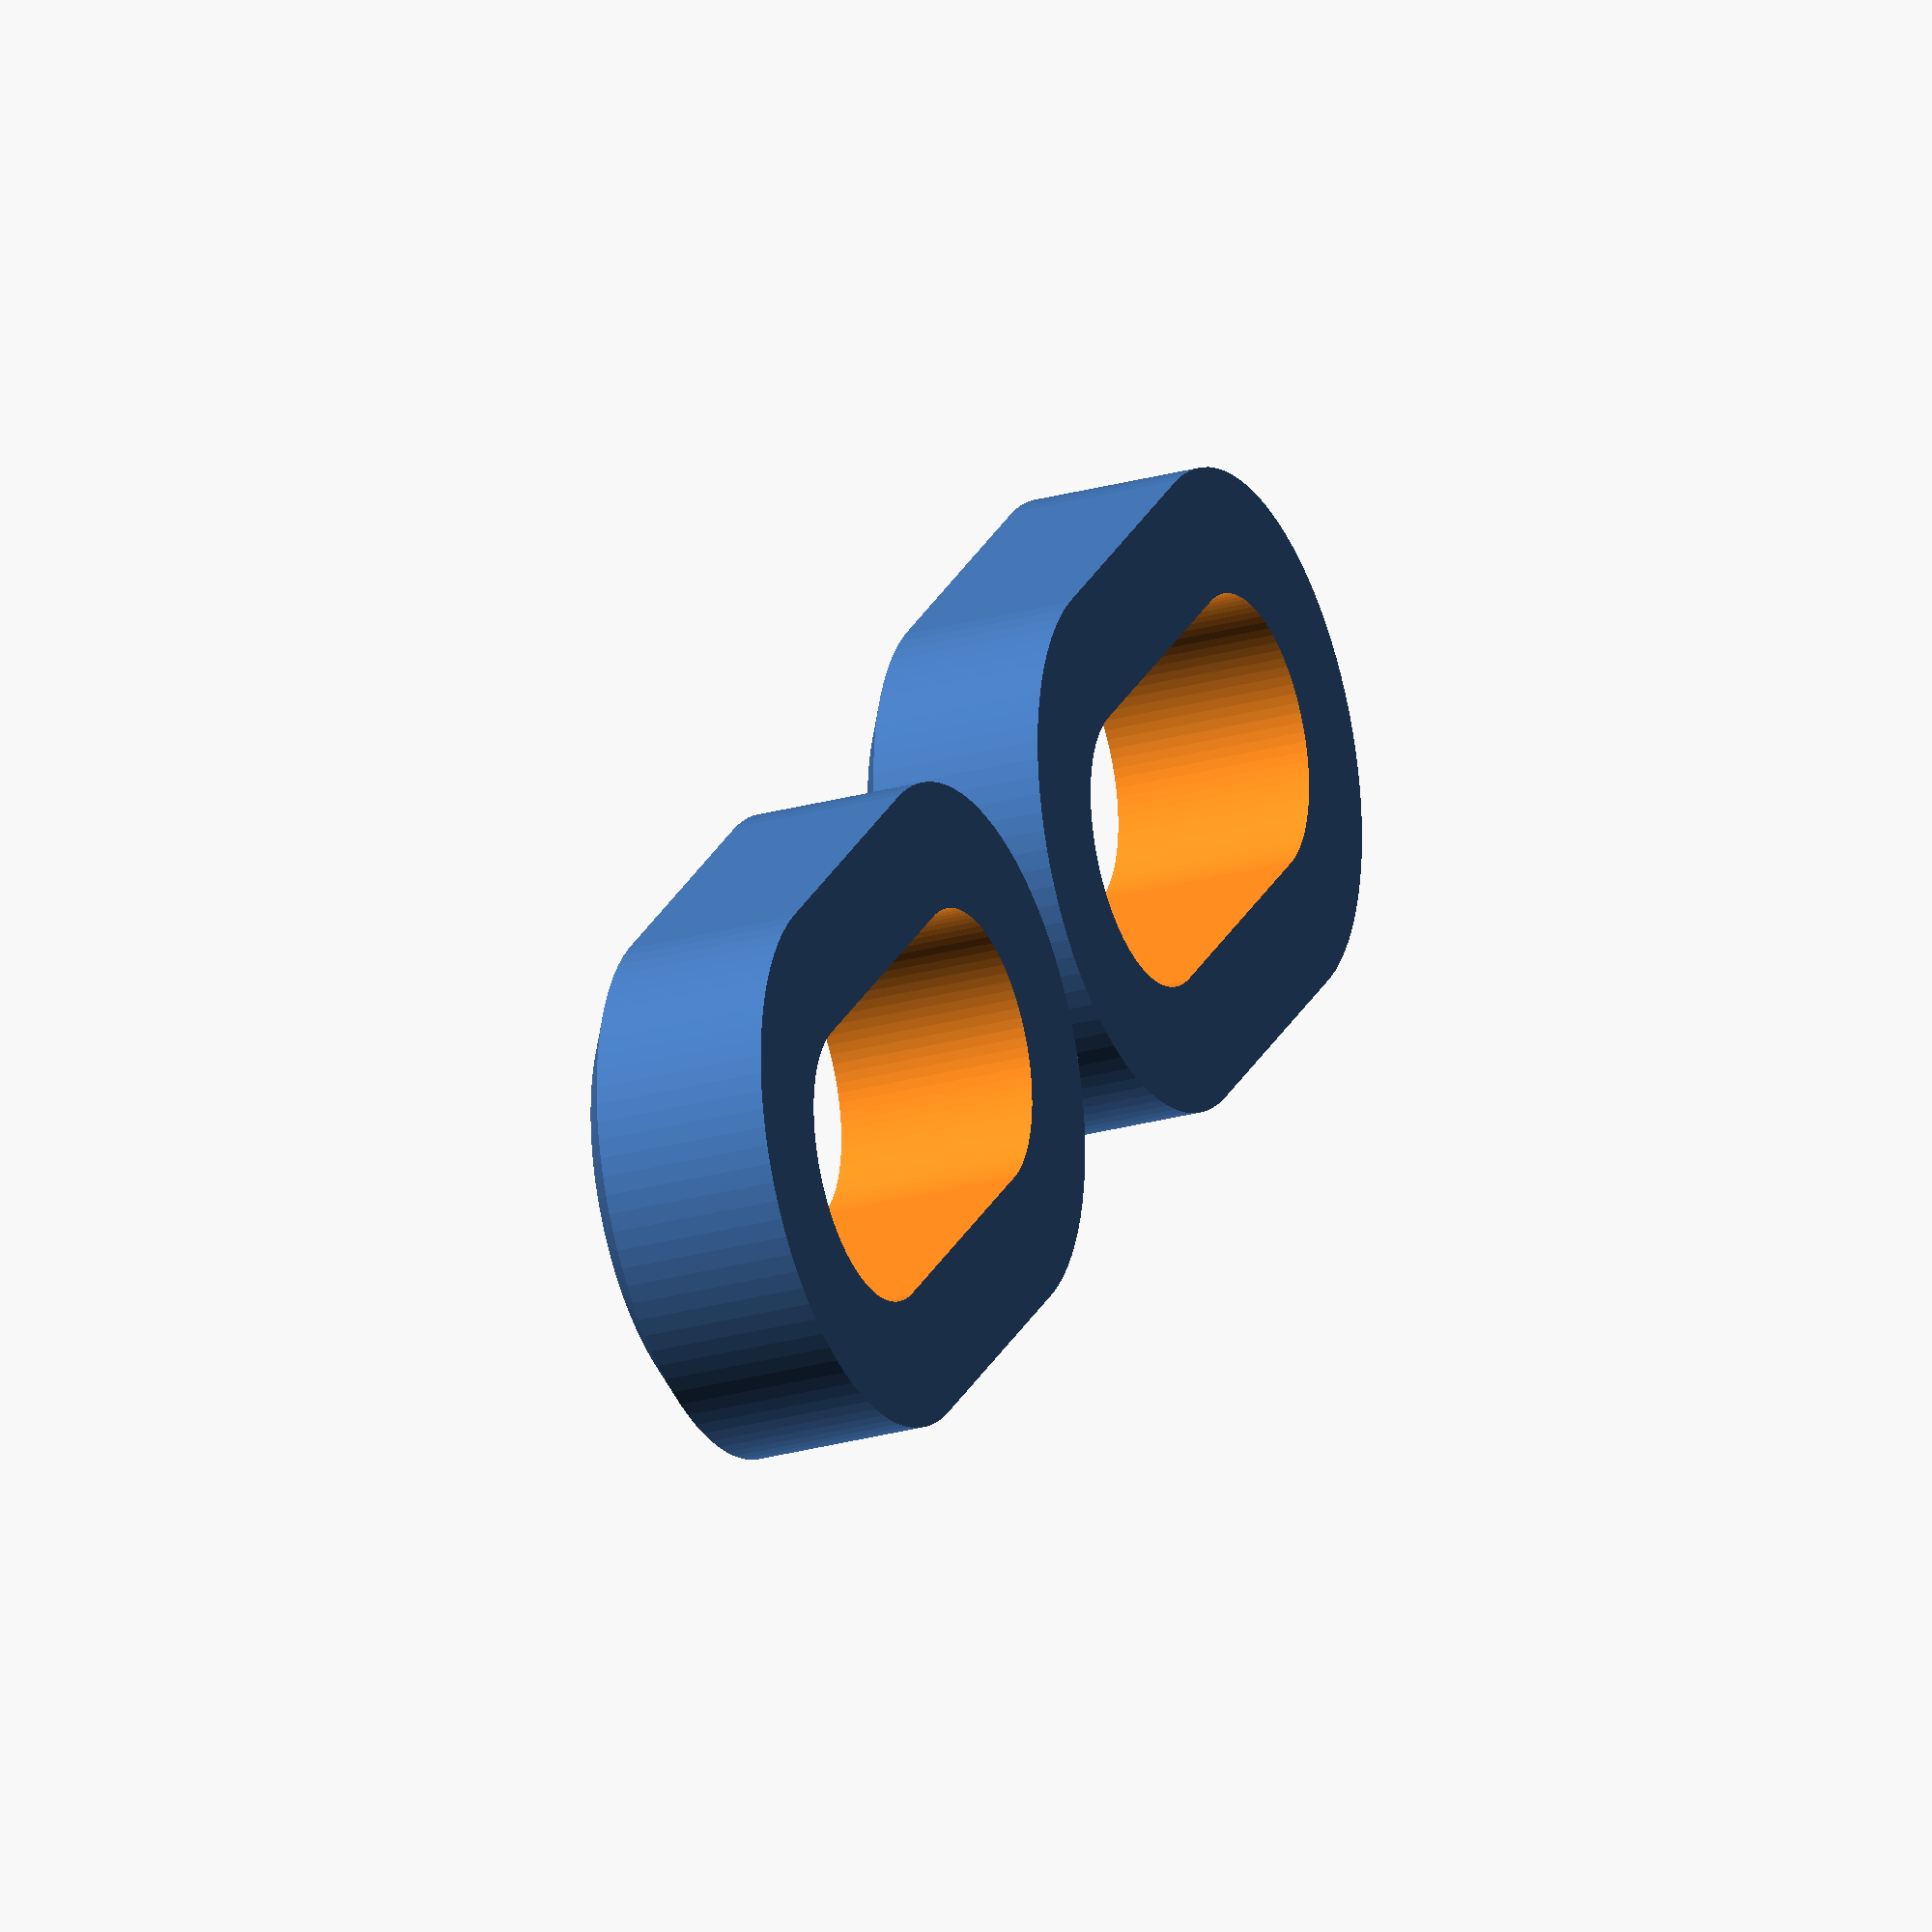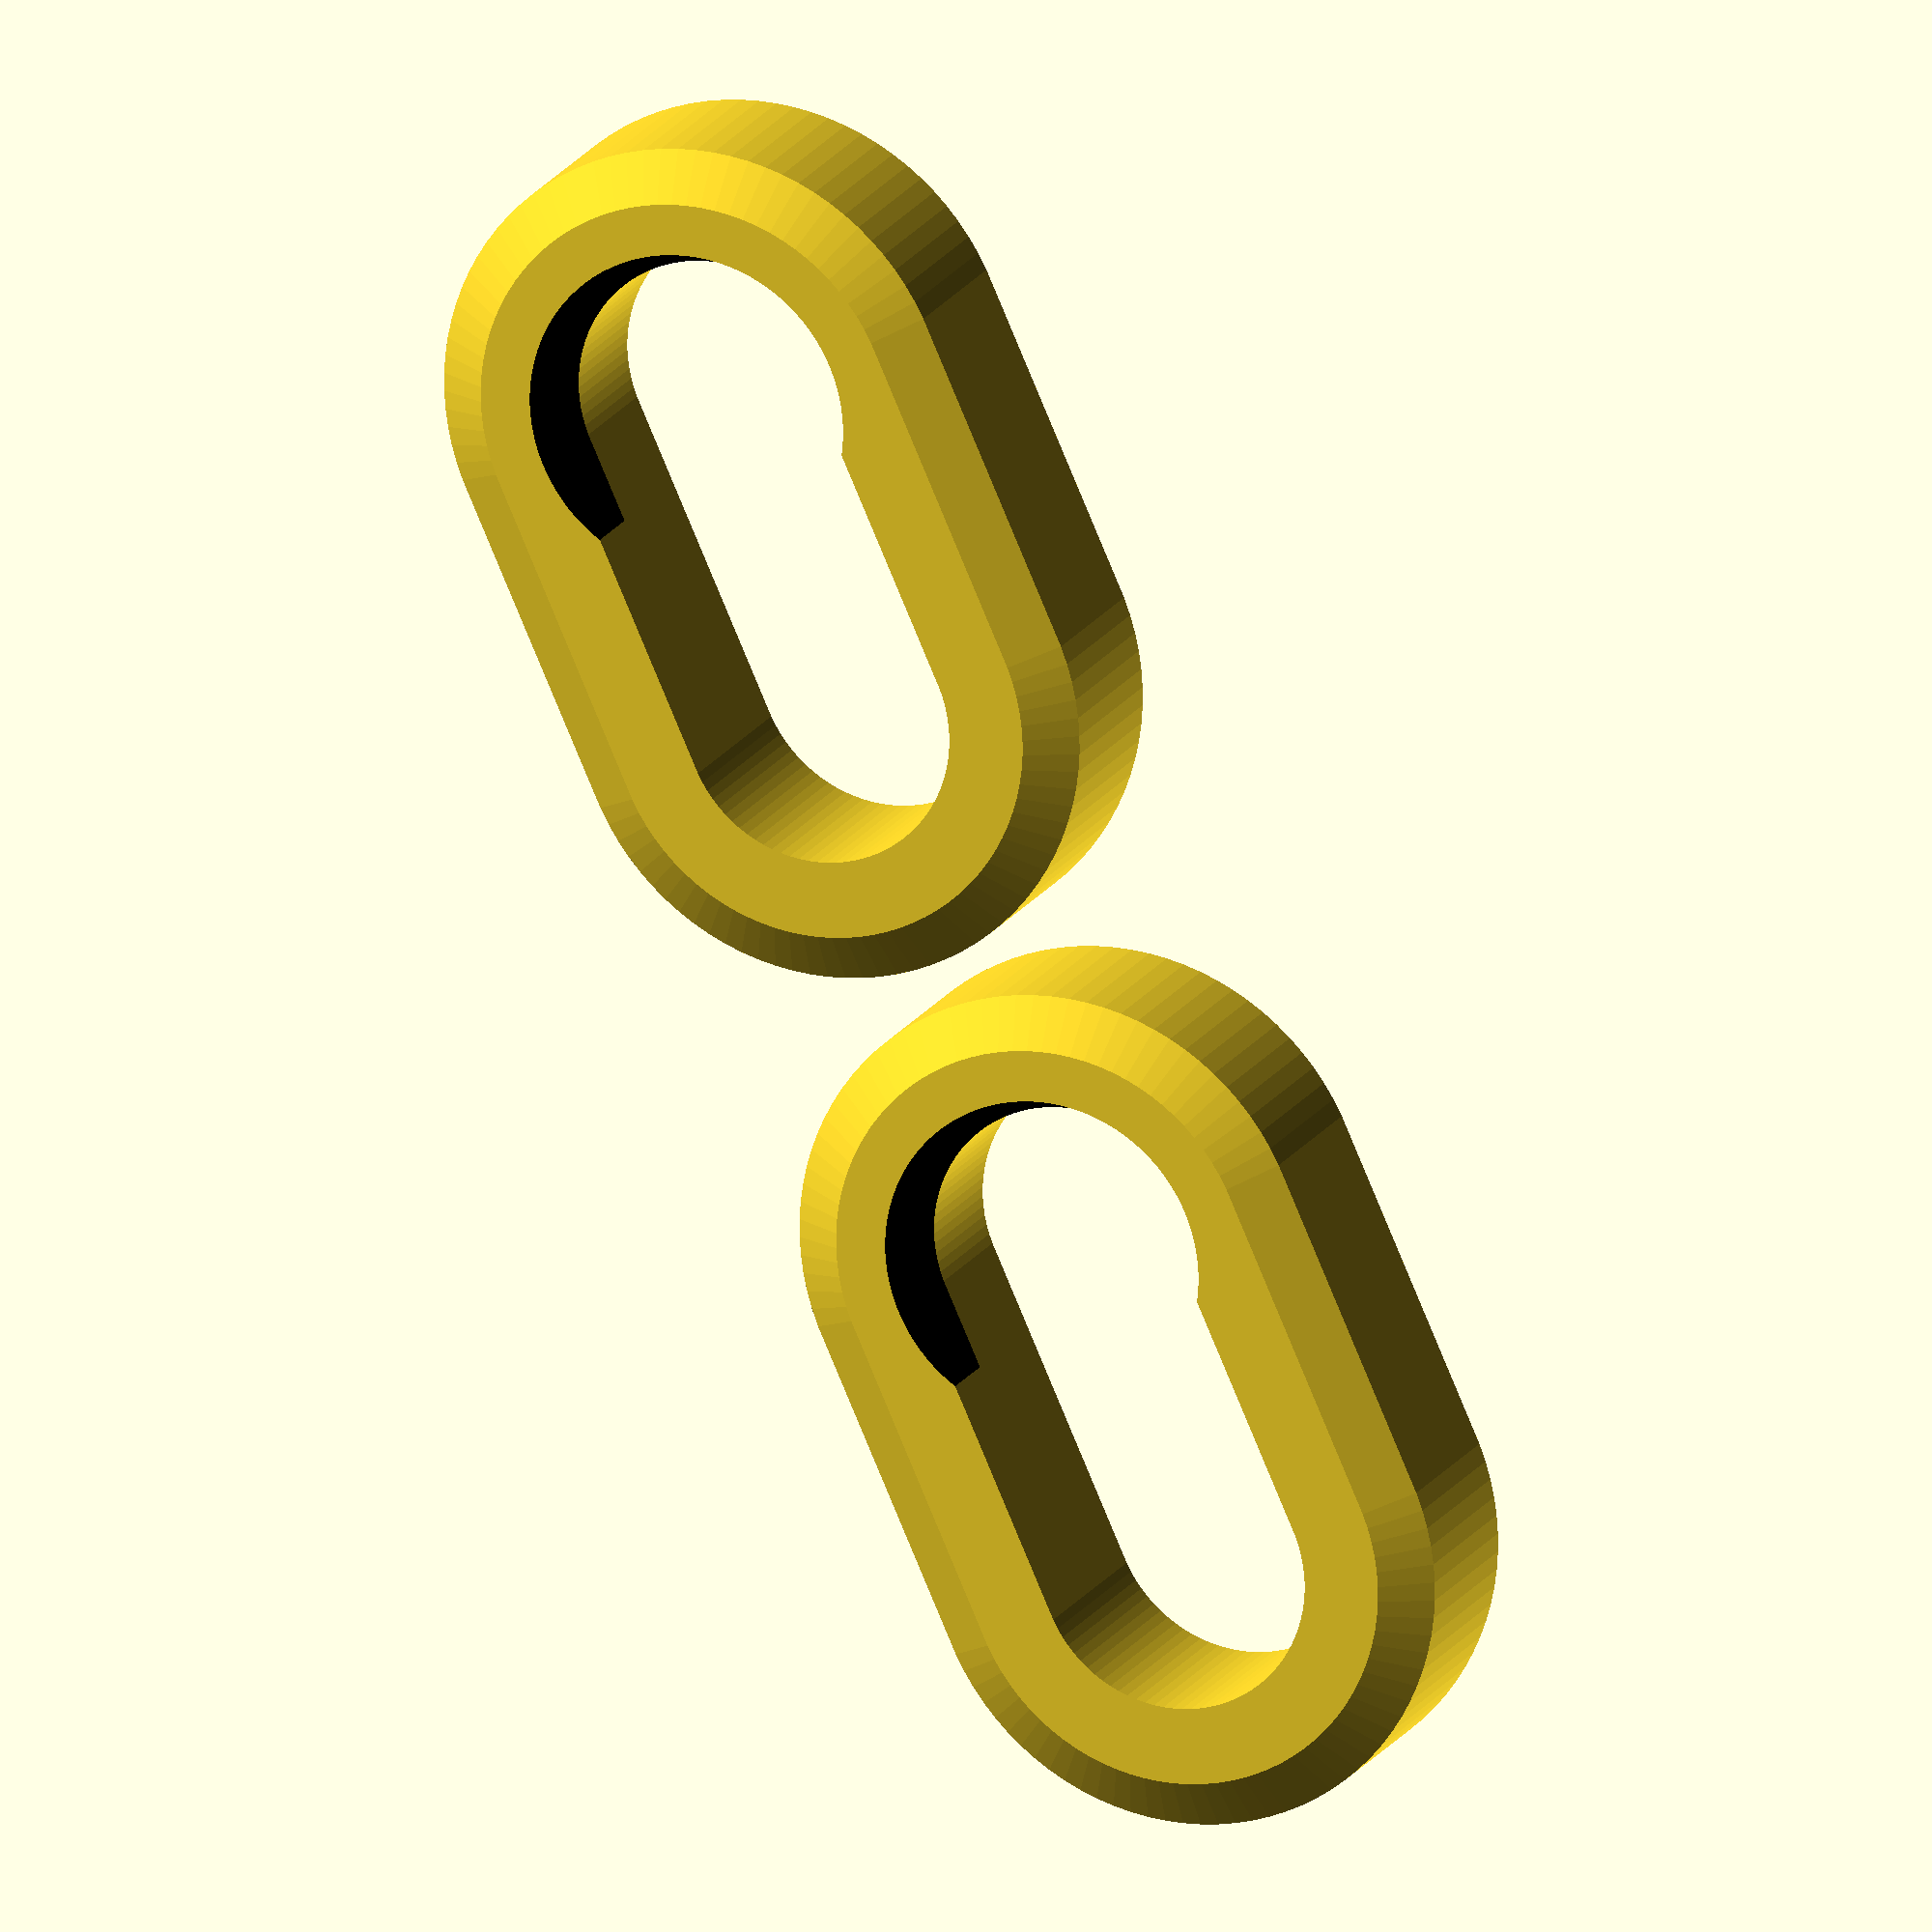
<openscad>
$fn=90;

watch_charger_core_dia = 27.7;
watch_charger_core_thickness = 8.1;
stand_rotation_angle = 14;
wire_dia = 2.8;

core_dia = watch_charger_core_dia * 1.02;
center_dia = watch_charger_core_dia * 1.2;
center_gap = center_dia * 0.85;
echo(center_gap);
center_hole_dia = watch_charger_core_dia * 0.85;
base_z_offset = -center_gap * 0.7;
base_y_offset = 12;
holder_thickness = 15;
show_charger = false;
show_stand = false;
show_rotated_stand = false;
show_base = false;
show_double_stand = true;

rounding_radius = 2;

module base_oval(dia, thickness) {
    length = dia + center_gap;
    
    hull() {
        for (x = [-center_gap/2, center_gap/2]) {    
            translate([x, 0, 0]) cylinder(h = thickness, d = dia, center = true);
        }
    }
}

module charger_body(scale) {
    cylinder(h = watch_charger_core_thickness, 
             d = watch_charger_core_dia * scale);
}


module charger(scale) {
    translate([center_gap/2, 0, watch_charger_core_thickness * 0.5 ]) 
        color("black") 
            charger_body(scale);
}

module oval_hole() {
    base_oval(center_hole_dia, holder_thickness * 2);
}

module frame_oval() {
    base_oval(center_dia * 1.35, holder_thickness);
}

module raised_oval() {
    base_oval(center_dia * 1.1, holder_thickness);
}
    
module stand_body(hole = true) {
    if (show_charger == true) charger(1.0);

    difference() {
        hull() {
            frame_oval();
            translate([0, 0, watch_charger_core_thickness * 0.3]) raised_oval();
        }
        
        union() { 
            if (show_charger == false) charger(1.005);
            if (hole) oval_hole();
        }
    }
}

module rotated_stand(hole = true) {
    rotate([stand_rotation_angle, 0, 0]) rotate([-90, -90, 0]) stand_body(hole);
}

module base(offset) {
    width = center_dia * 1.7 + offset;
    depth = holder_thickness * 2.7 + offset;
    height = watch_charger_core_thickness * 2.3;
    cut_depth = wire_dia * 1.5;

    translate([-width/2+rounding_radius, base_y_offset - depth, base_z_offset-height + rounding_radius]) {
        difference() {            
            minkowski() {
                cube([width - 2 * rounding_radius, 
                      depth - 2 * rounding_radius, 
                      height - 2 * rounding_radius]);
                sphere(r = rounding_radius);
            }
            translate([width/2-wire_dia/2-rounding_radius, -10, height-cut_depth-rounding_radius]) 
                cube([wire_dia, 35, cut_depth]);
        }          
    } 
}

module show_base() {
    scale_up = 1.01;
    scale([scale_up, scale_up, scale_up]) {
        difference() {
            base(0);
            rotated_stand();
        }
    }
}

module show_double_stand() {
   stand_body(true);
   translate([77, 0, 0]) stand_body();    
}

if (show_stand == true) stand_body();
if (show_rotated_stand == true) rotated_stand();
if (show_base == true) show_base();
if (show_double_stand == true) show_double_stand();



    

</openscad>
<views>
elev=25.4 azim=43.6 roll=114.4 proj=o view=solid
elev=163.1 azim=65.8 roll=159.5 proj=o view=wireframe
</views>
